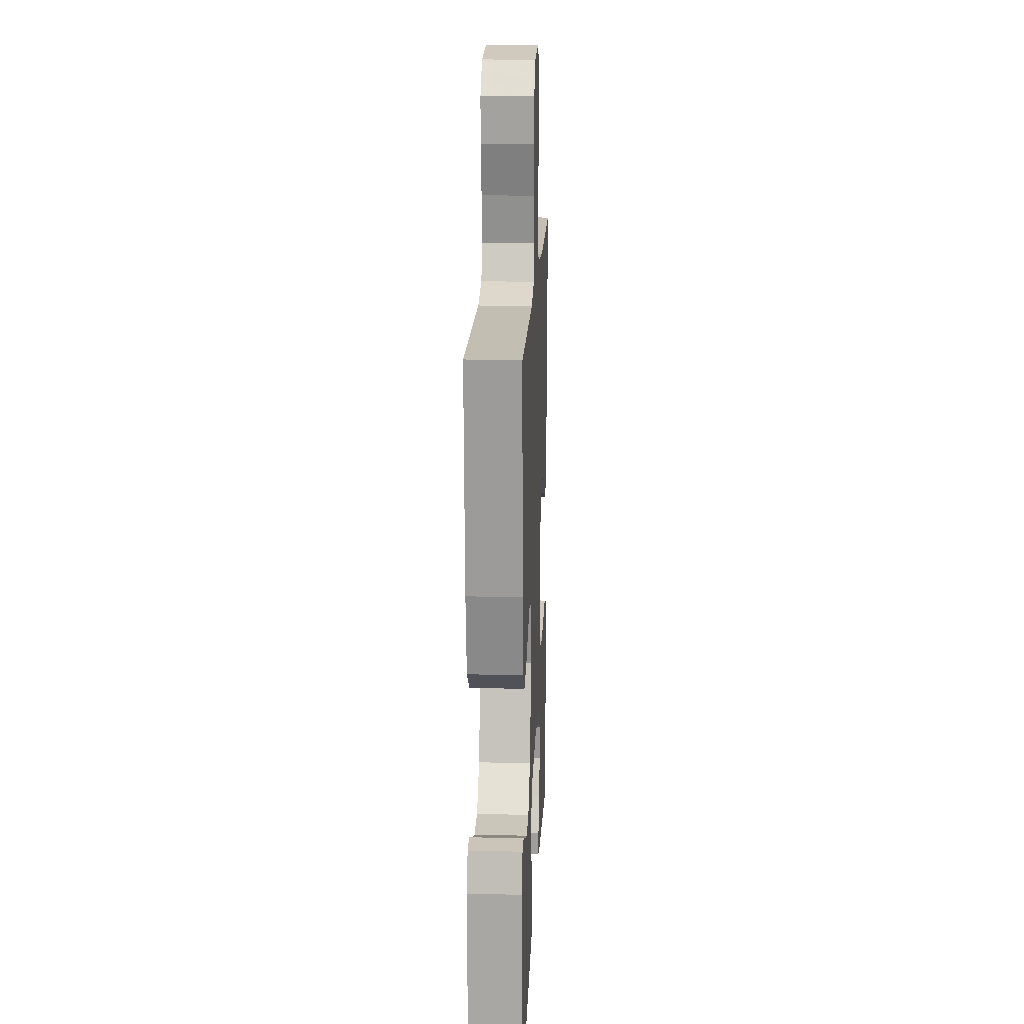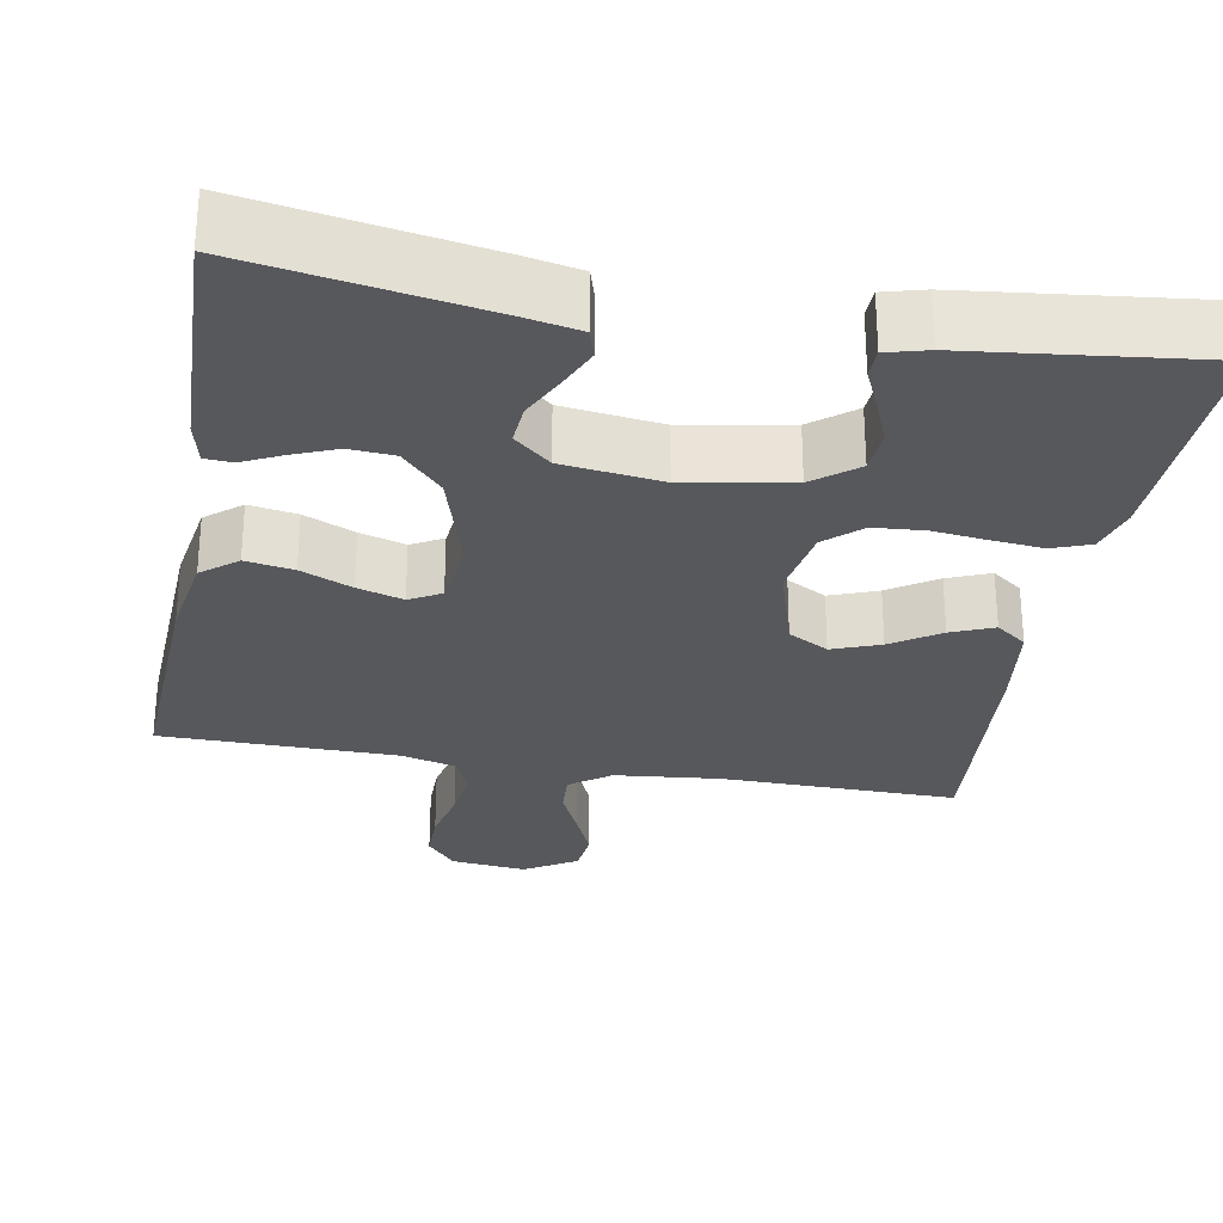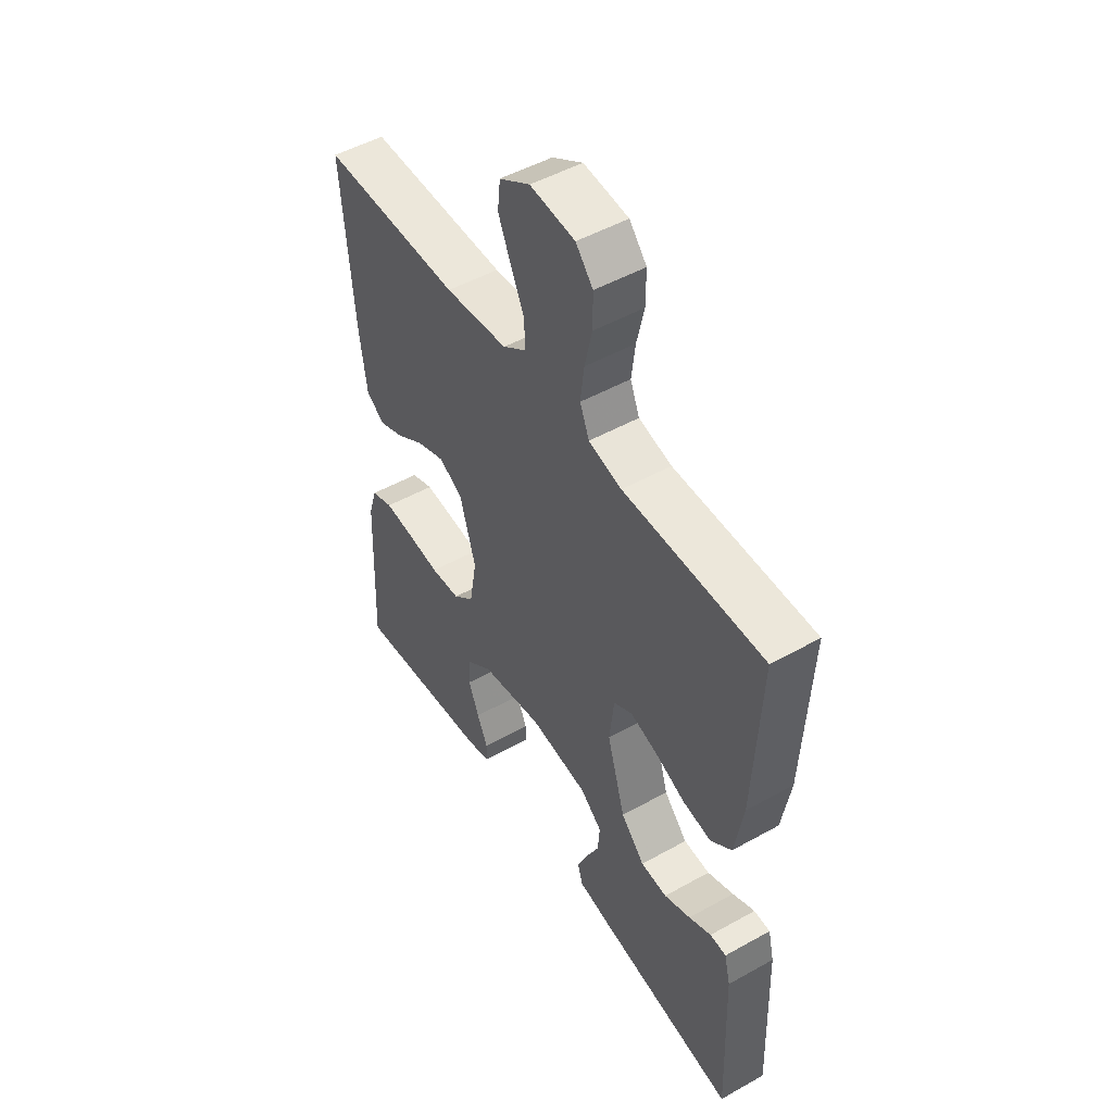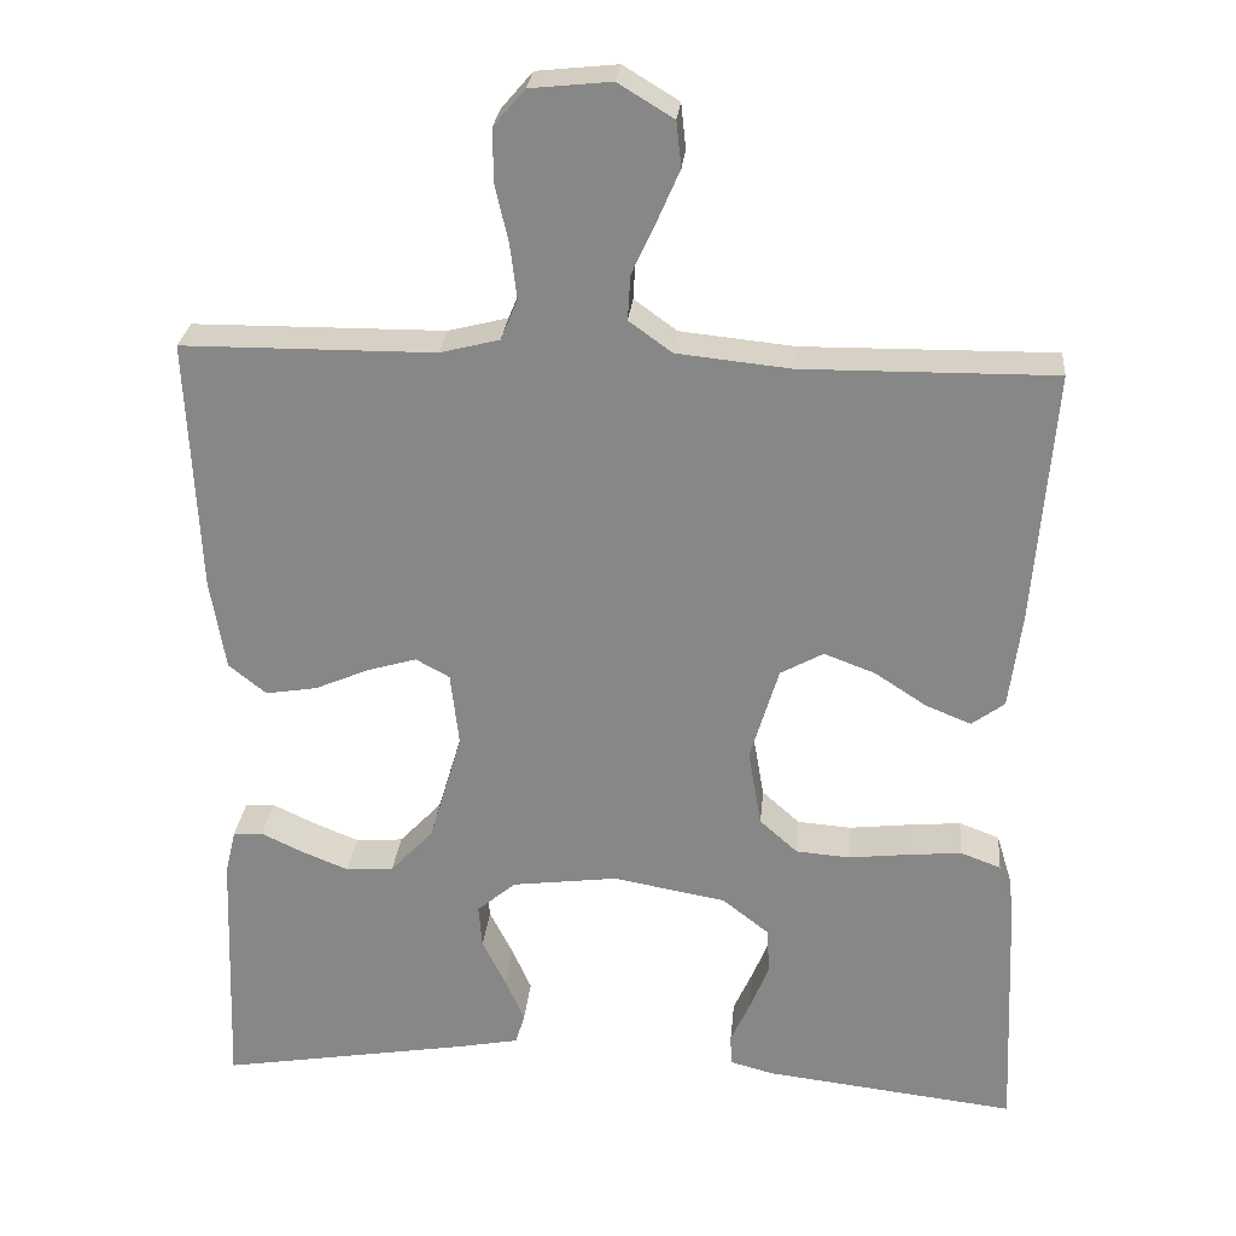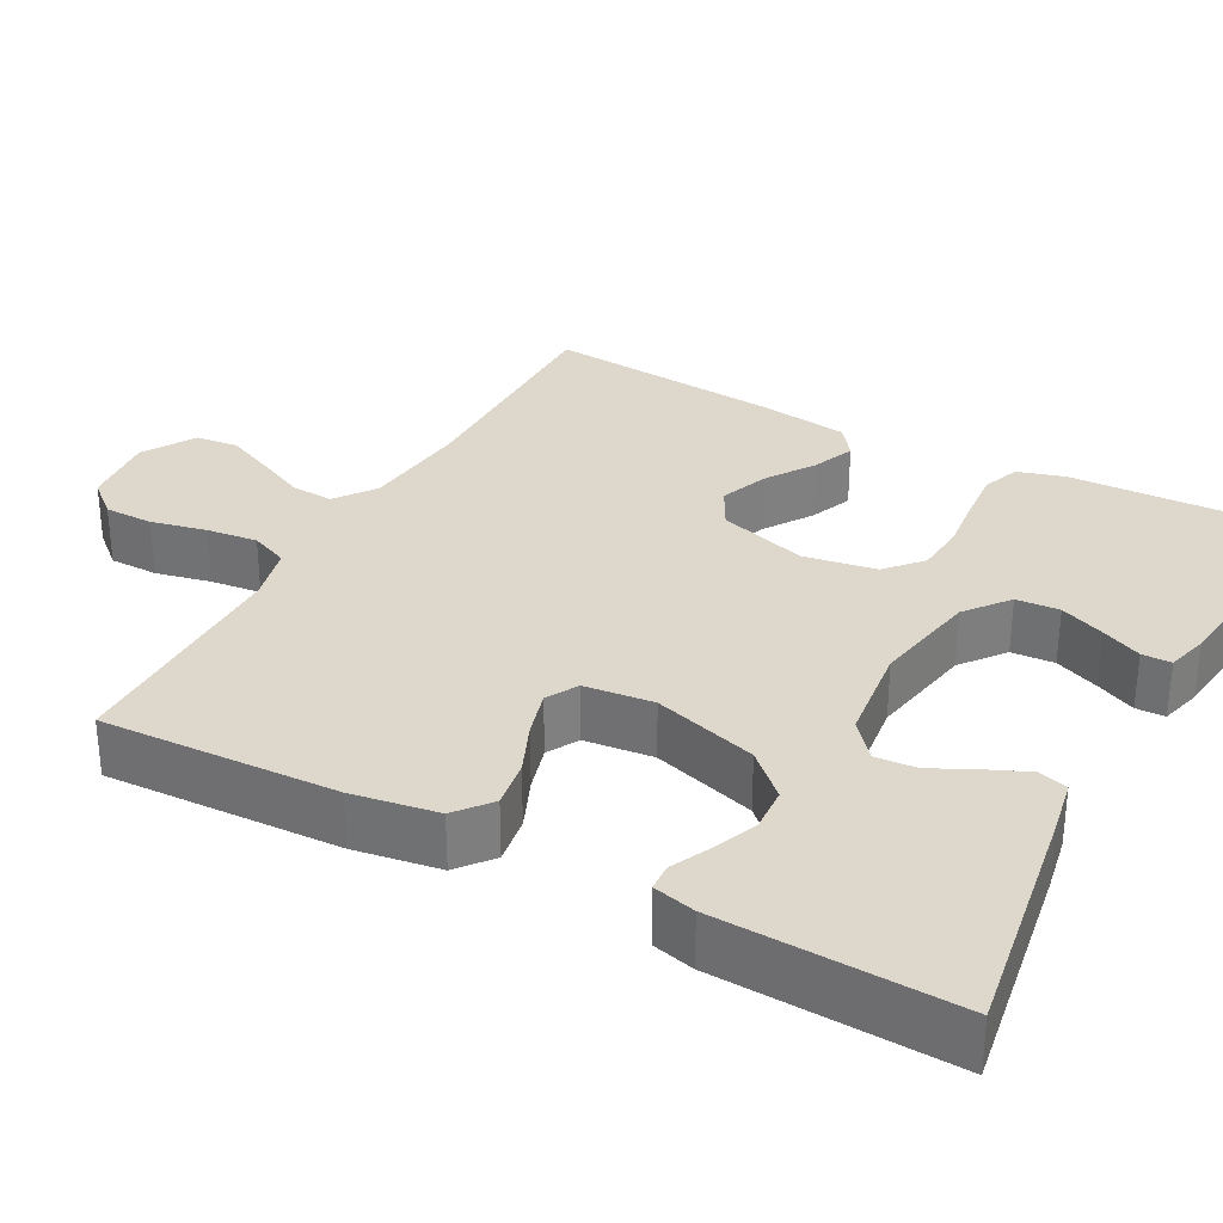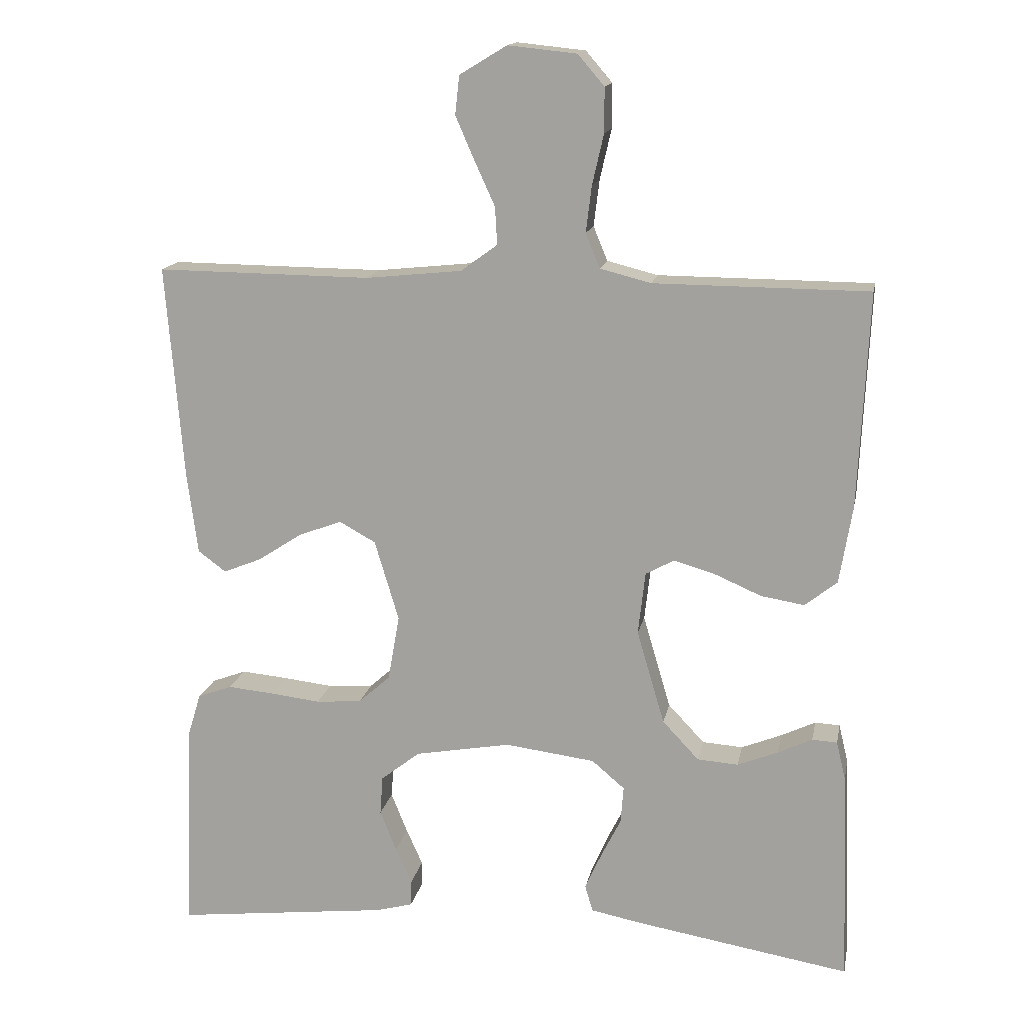
<metadata>
{"format":"obj","ext":"obj","renderer":"f3d","projection":"perspective","resolution":1024,"background":"white","views":[{"elev":17.1,"azim":92.6,"up":"+Z"},{"elev":-28.8,"azim":169.8,"up":"+Y"},{"elev":49.7,"azim":58.3,"up":"+Z"},{"elev":26.8,"azim":-174.7,"up":"+Z"},{"elev":31.4,"azim":118.7,"up":"+Y"},{"elev":15.2,"azim":10.9,"up":"+Z"}]}
</metadata>
<code>
v 0.5 0.07 0.5
v 0.486 0.07 0.2
v 0.468 0.07 0.091
v 0.423 0.07 0.055
v 0.362 0.07 0.065
v 0.297 0.07 0.093
v 0.239 0.07 0.11
v 0.199 0.07 0.088
v 0.189 0.07 0
v 0.228 0.07 -0.132
v 0.279 0.07 -0.186
v 0.336 0.07 -0.19
v 0.393 0.07 -0.167
v 0.441 0.07 -0.144
v 0.476 0.07 -0.146
v 0.489 0.07 -0.2
v 0.5 0.07 -0.5
v 0.2 0.07 -0.45
v 0.128 0.07 -0.436
v 0.117 0.07 -0.399
v 0.14 0.07 -0.347
v 0.168 0.07 -0.291
v 0.172 0.07 -0.239
v 0.126 0.07 -0.2
v 0 0.07 -0.184
v -0.134 0.07 -0.208
v -0.189 0.07 -0.251
v -0.193 0.07 -0.306
v -0.17 0.07 -0.363
v -0.147 0.07 -0.414
v -0.148 0.07 -0.451
v -0.2 0.07 -0.465
v -0.5 0.07 -0.5
v -0.487 0.07 -0.2
v -0.469 0.07 -0.141
v -0.421 0.07 -0.123
v -0.356 0.07 -0.129
v -0.286 0.07 -0.137
v -0.222 0.07 -0.132
v -0.177 0.07 -0.092
v -0.161 0.07 0
v -0.195 0.07 0.113
v -0.246 0.07 0.141
v -0.307 0.07 0.118
v -0.368 0.07 0.078
v -0.422 0.07 0.056
v -0.461 0.07 0.085
v -0.476 0.07 0.2
v -0.5 0.07 0.5
v -0.2 0.07 0.497
v -0.065 0.07 0.511
v -0.014 0.07 0.548
v -0.017 0.07 0.601
v -0.045 0.07 0.662
v -0.072 0.07 0.724
v -0.066 0.07 0.778
v 0 0.07 0.818
v 0.096 0.07 0.808
v 0.133 0.07 0.765
v 0.133 0.07 0.703
v 0.117 0.07 0.633
v 0.109 0.07 0.568
v 0.129 0.07 0.52
v 0.2 0.07 0.502
v 0.5 0 0.5
v 0.486 0 0.2
v 0.468 0 0.091
v 0.423 0 0.055
v 0.362 0 0.065
v 0.297 0 0.093
v 0.239 0 0.11
v 0.199 0 0.088
v 0.189 0 0
v 0.228 0 -0.132
v 0.279 0 -0.186
v 0.336 0 -0.19
v 0.393 0 -0.167
v 0.441 0 -0.144
v 0.476 0 -0.146
v 0.489 0 -0.2
v 0.5 0 -0.5
v 0.2 0 -0.45
v 0.128 0 -0.436
v 0.117 0 -0.399
v 0.14 0 -0.347
v 0.168 0 -0.291
v 0.172 0 -0.239
v 0.126 0 -0.2
v 0 0 -0.184
v -0.134 0 -0.208
v -0.189 0 -0.251
v -0.193 0 -0.306
v -0.17 0 -0.363
v -0.147 0 -0.414
v -0.148 0 -0.451
v -0.2 0 -0.465
v -0.5 0 -0.5
v -0.487 0 -0.2
v -0.469 0 -0.141
v -0.421 0 -0.123
v -0.356 0 -0.129
v -0.286 0 -0.137
v -0.222 0 -0.132
v -0.177 0 -0.092
v -0.161 0 0
v -0.195 0 0.113
v -0.246 0 0.141
v -0.307 0 0.118
v -0.368 0 0.078
v -0.422 0 0.056
v -0.461 0 0.085
v -0.476 0 0.2
v -0.5 0 0.5
v -0.2 0 0.497
v -0.065 0 0.511
v -0.014 0 0.548
v -0.017 0 0.601
v -0.045 0 0.662
v -0.072 0 0.724
v -0.066 0 0.778
v 0 0 0.818
v 0.096 0 0.808
v 0.133 0 0.765
v 0.133 0 0.703
v 0.117 0 0.633
v 0.109 0 0.568
v 0.129 0 0.52
v 0.2 0 0.502
f 58 59 60 61
f 58 61 62
f 57 58 62
f 56 57 62 63
f 53 54 55 56
f 47 48 49 50
f 47 50 51
f 44 45 46 47
f 43 44 47 51
f 42 43 51 52
f 35 36 37 38
f 33 34 35 38
f 33 38 39
f 29 30 31 32
f 28 29 32 33
f 27 28 33 39
f 19 20 21 22
f 17 18 19 22
f 17 22 23
f 16 17 23 24
f 13 14 15 16
f 12 13 16
f 3 4 5 6
f 3 6 7
f 64 1 2 3
f 63 64 3 7
f 53 56 63 7
f 41 42 52
f 40 41 52
f 26 27 39 40
f 25 26 40 52
f 12 16 24 25
f 11 12 25
f 10 11 25
f 9 10 25 52
f 8 9 52 53
f 7 8 53
f 125 124 123 122
f 126 125 122
f 126 122 121
f 127 126 121 120
f 120 119 118 117
f 114 113 112 111
f 115 114 111
f 111 110 109 108
f 115 111 108 107
f 116 115 107 106
f 102 101 100 99
f 102 99 98 97
f 103 102 97
f 96 95 94 93
f 97 96 93 92
f 103 97 92 91
f 86 85 84 83
f 86 83 82 81
f 87 86 81
f 88 87 81 80
f 80 79 78 77
f 80 77 76
f 70 69 68 67
f 71 70 67
f 67 66 65 128
f 71 67 128 127
f 71 127 120 117
f 116 106 105
f 116 105 104
f 104 103 91 90
f 116 104 90 89
f 89 88 80 76
f 89 76 75
f 89 75 74
f 116 89 74 73
f 117 116 73 72
f 117 72 71
f 1 65 66 2
f 2 66 67 3
f 3 67 68 4
f 4 68 69 5
f 5 69 70 6
f 6 70 71 7
f 7 71 72 8
f 8 72 73 9
f 9 73 74 10
f 10 74 75 11
f 11 75 76 12
f 12 76 77 13
f 13 77 78 14
f 14 78 79 15
f 15 79 80 16
f 16 80 81 17
f 17 81 82 18
f 18 82 83 19
f 19 83 84 20
f 20 84 85 21
f 21 85 86 22
f 22 86 87 23
f 23 87 88 24
f 24 88 89 25
f 25 89 90 26
f 26 90 91 27
f 27 91 92 28
f 28 92 93 29
f 29 93 94 30
f 30 94 95 31
f 31 95 96 32
f 32 96 97 33
f 33 97 98 34
f 34 98 99 35
f 35 99 100 36
f 36 100 101 37
f 37 101 102 38
f 38 102 103 39
f 39 103 104 40
f 40 104 105 41
f 41 105 106 42
f 42 106 107 43
f 43 107 108 44
f 44 108 109 45
f 45 109 110 46
f 46 110 111 47
f 47 111 112 48
f 48 112 113 49
f 49 113 114 50
f 50 114 115 51
f 51 115 116 52
f 52 116 117 53
f 53 117 118 54
f 54 118 119 55
f 55 119 120 56
f 56 120 121 57
f 57 121 122 58
f 58 122 123 59
f 59 123 124 60
f 60 124 125 61
f 61 125 126 62
f 62 126 127 63
f 63 127 128 64
f 64 128 65 1

</code>
